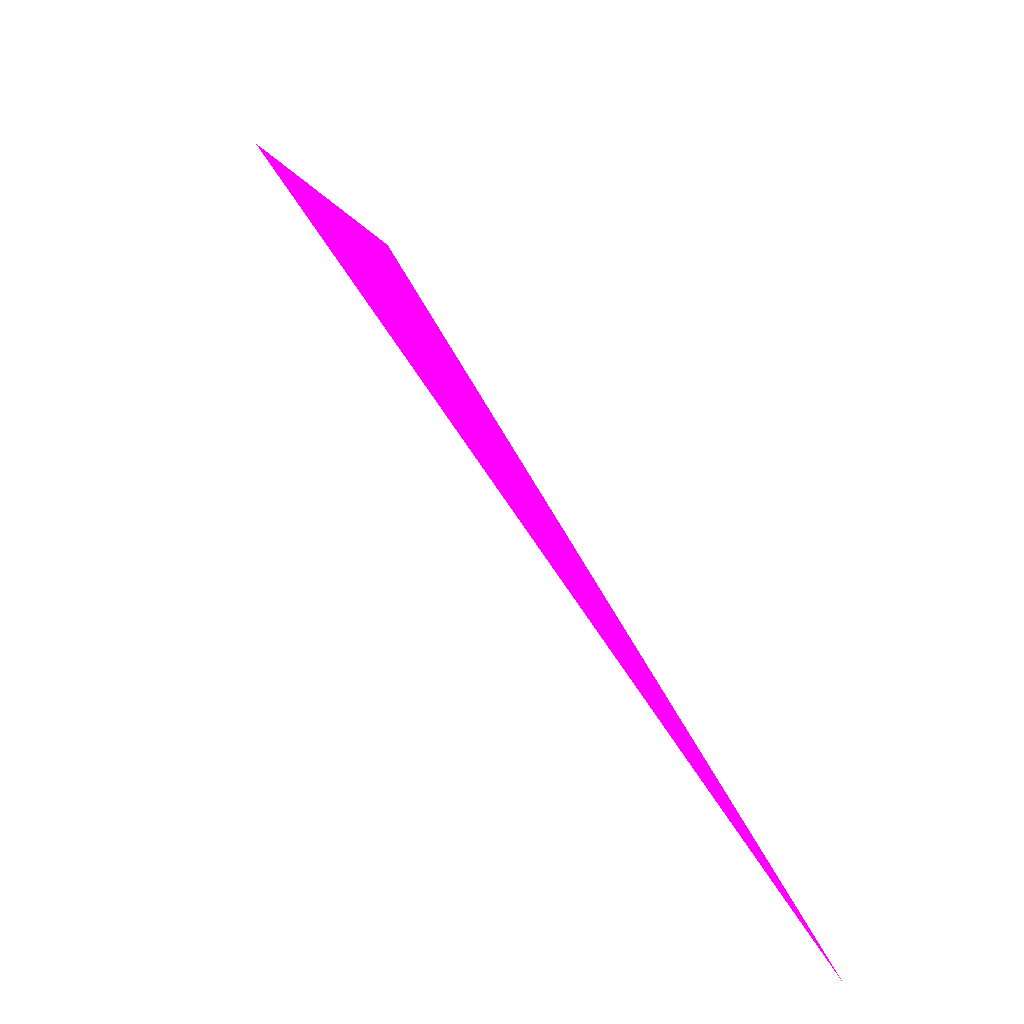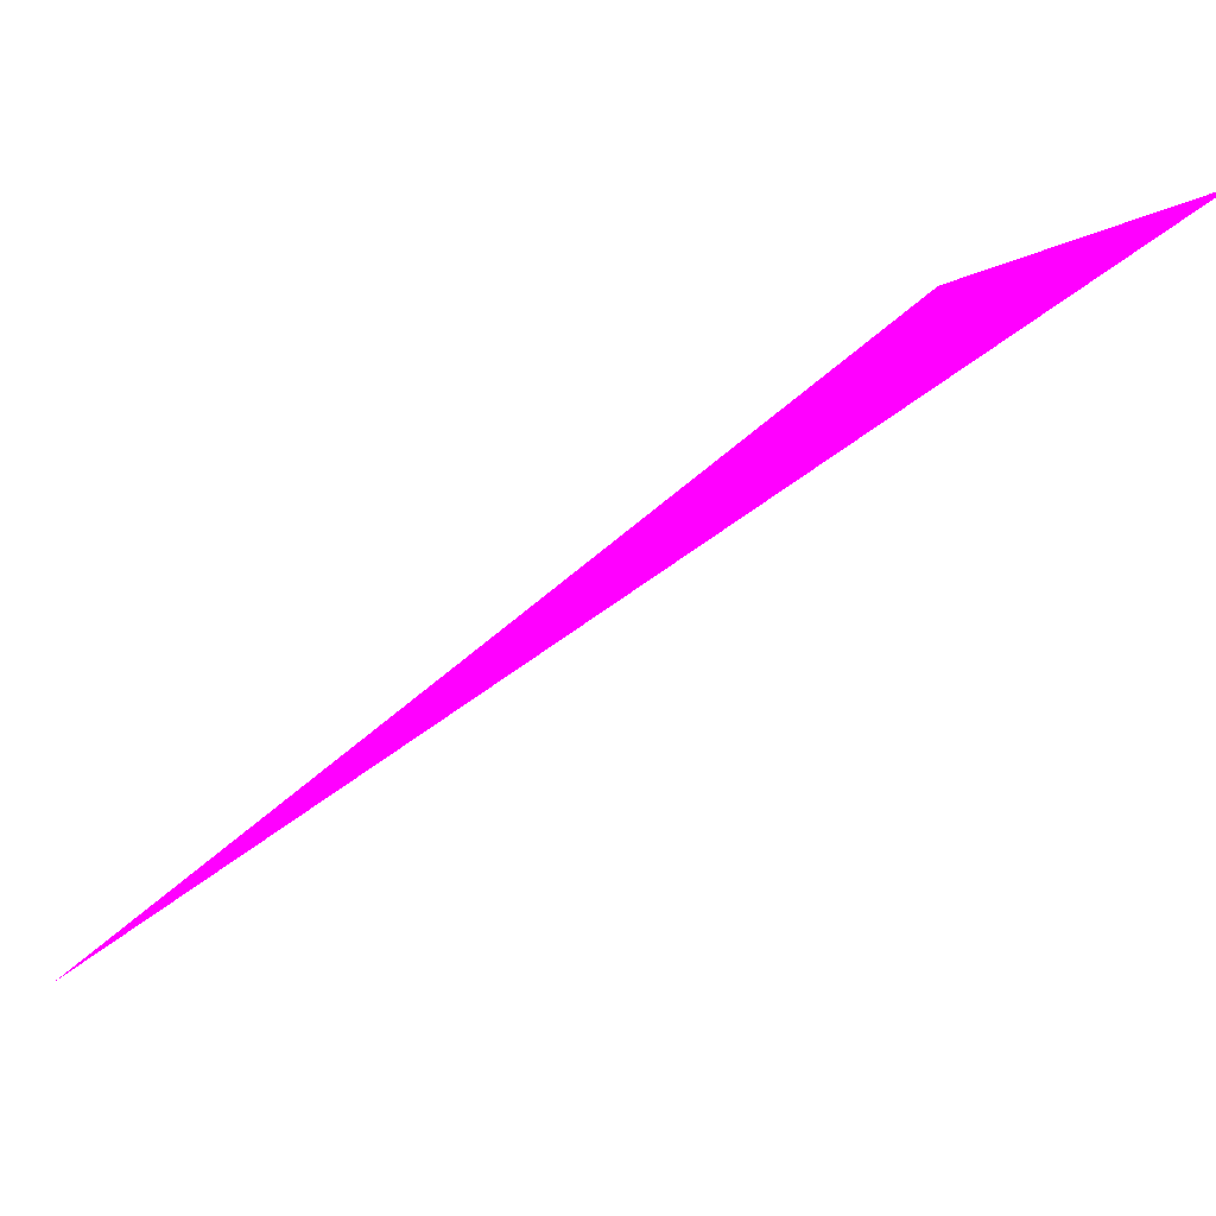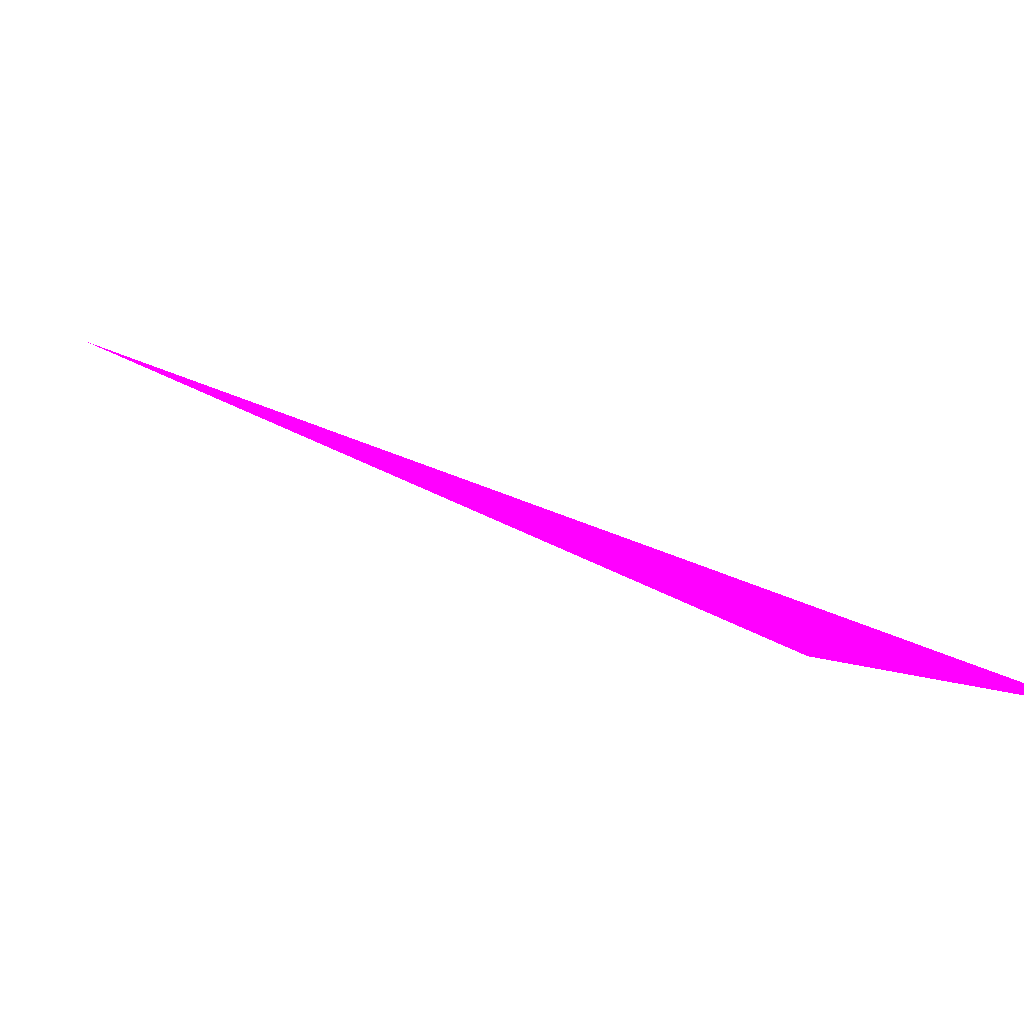
<metadata>
{"format":"obj","ext":"obj","renderer":"f3d","projection":"perspective","resolution":1024,"background":"white","views":[{"elev":-11.6,"azim":32.1,"up":"+Y"},{"elev":-66.5,"azim":162.7,"up":"+Z"},{"elev":28.9,"azim":163.4,"up":"+Z"}]}
</metadata>
<code>
o geometry_0
v 6.125e+05 5.855e+06 664 1 0 1
v 6.125e+05 5.855e+06 664 1 0 1
v 6.125e+05 5.855e+06 664 1 0 1
f 2 3 1
f 1 3 2

</code>
